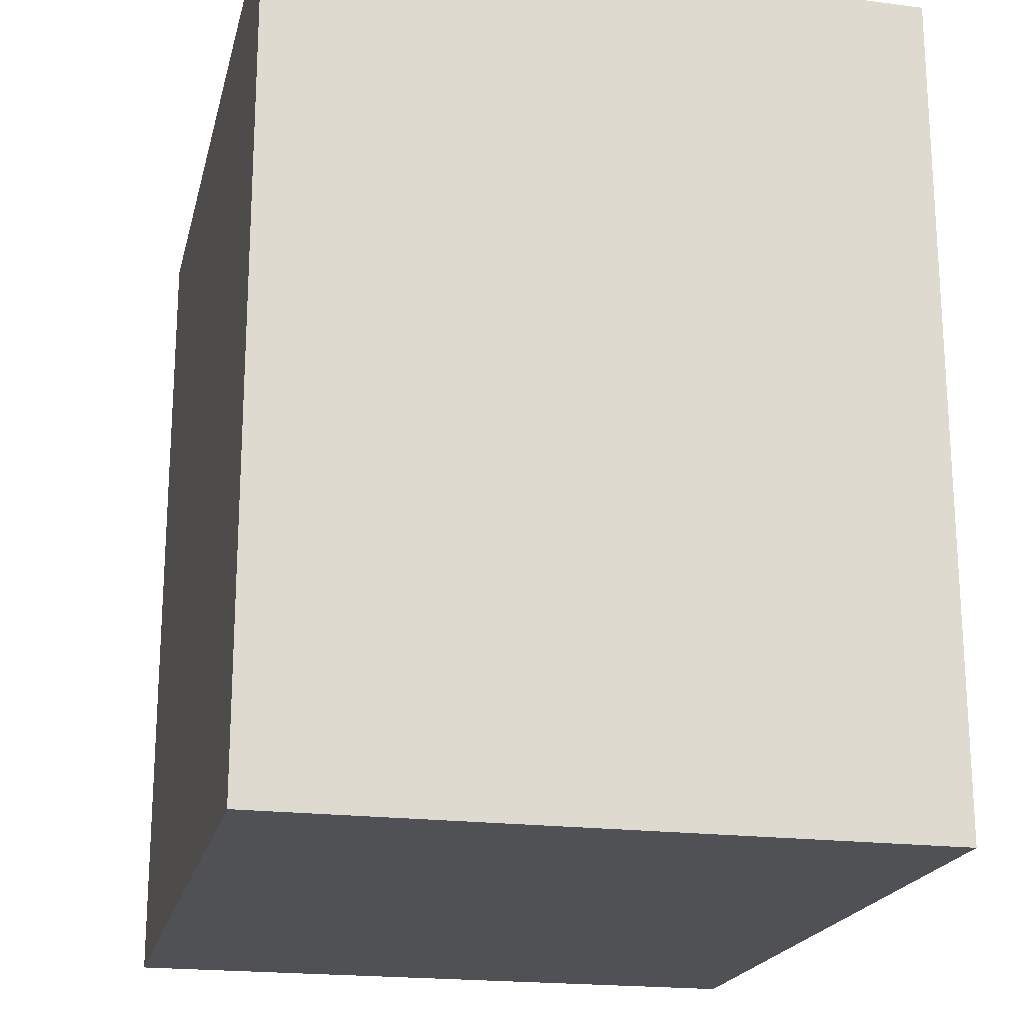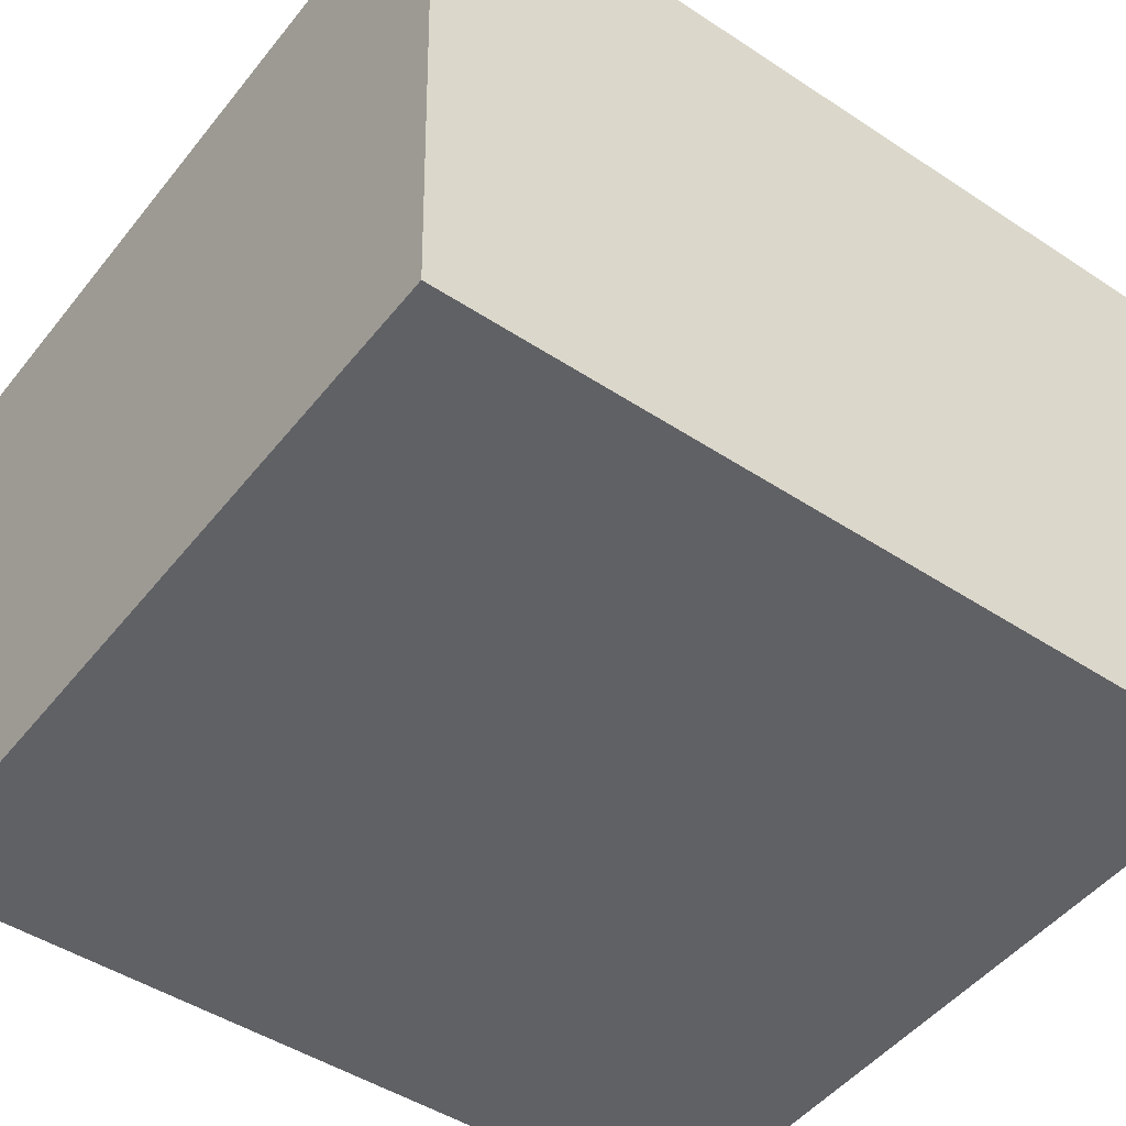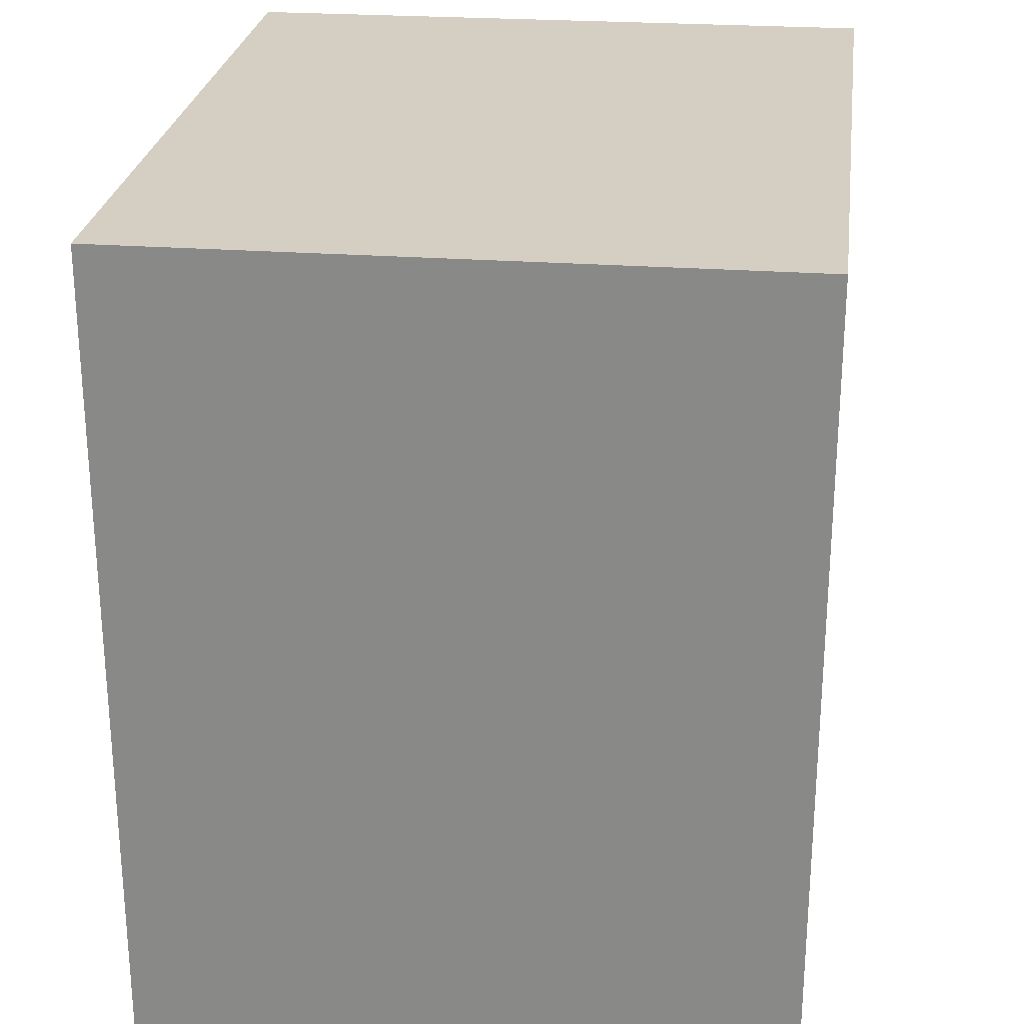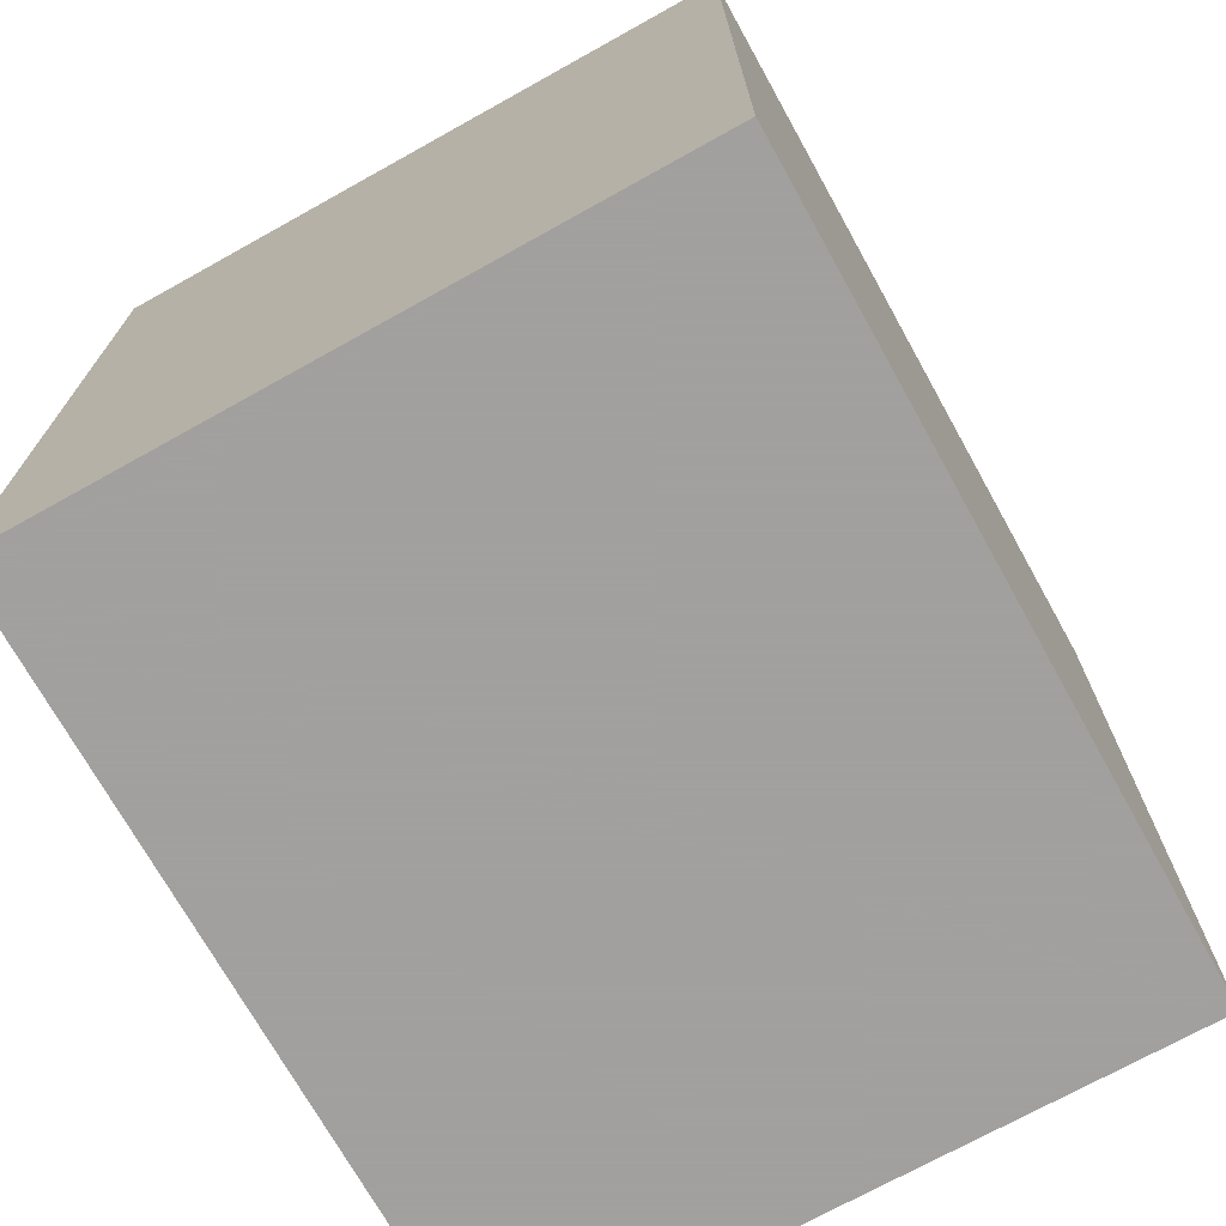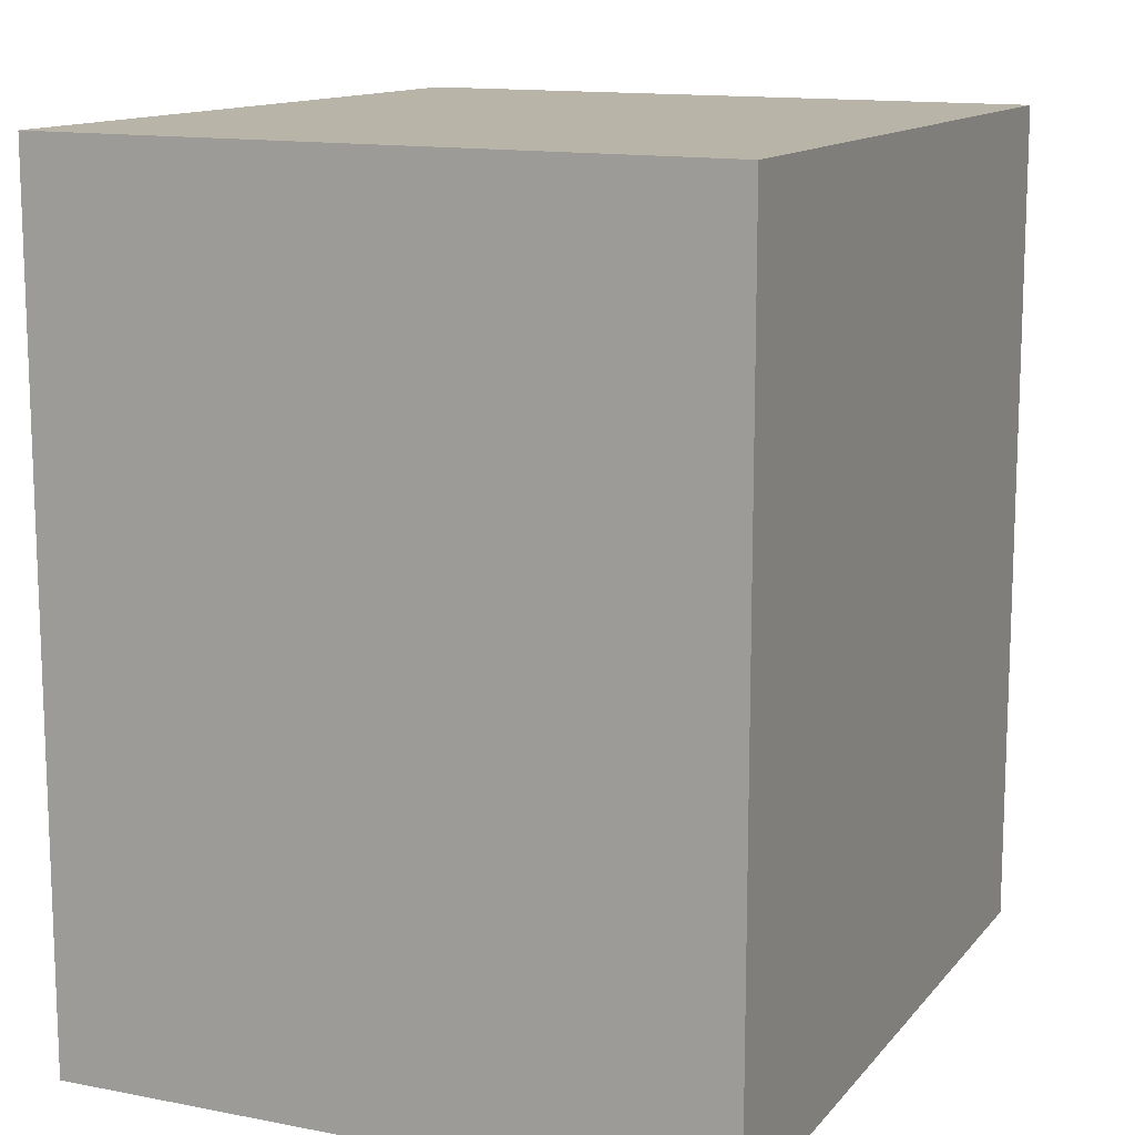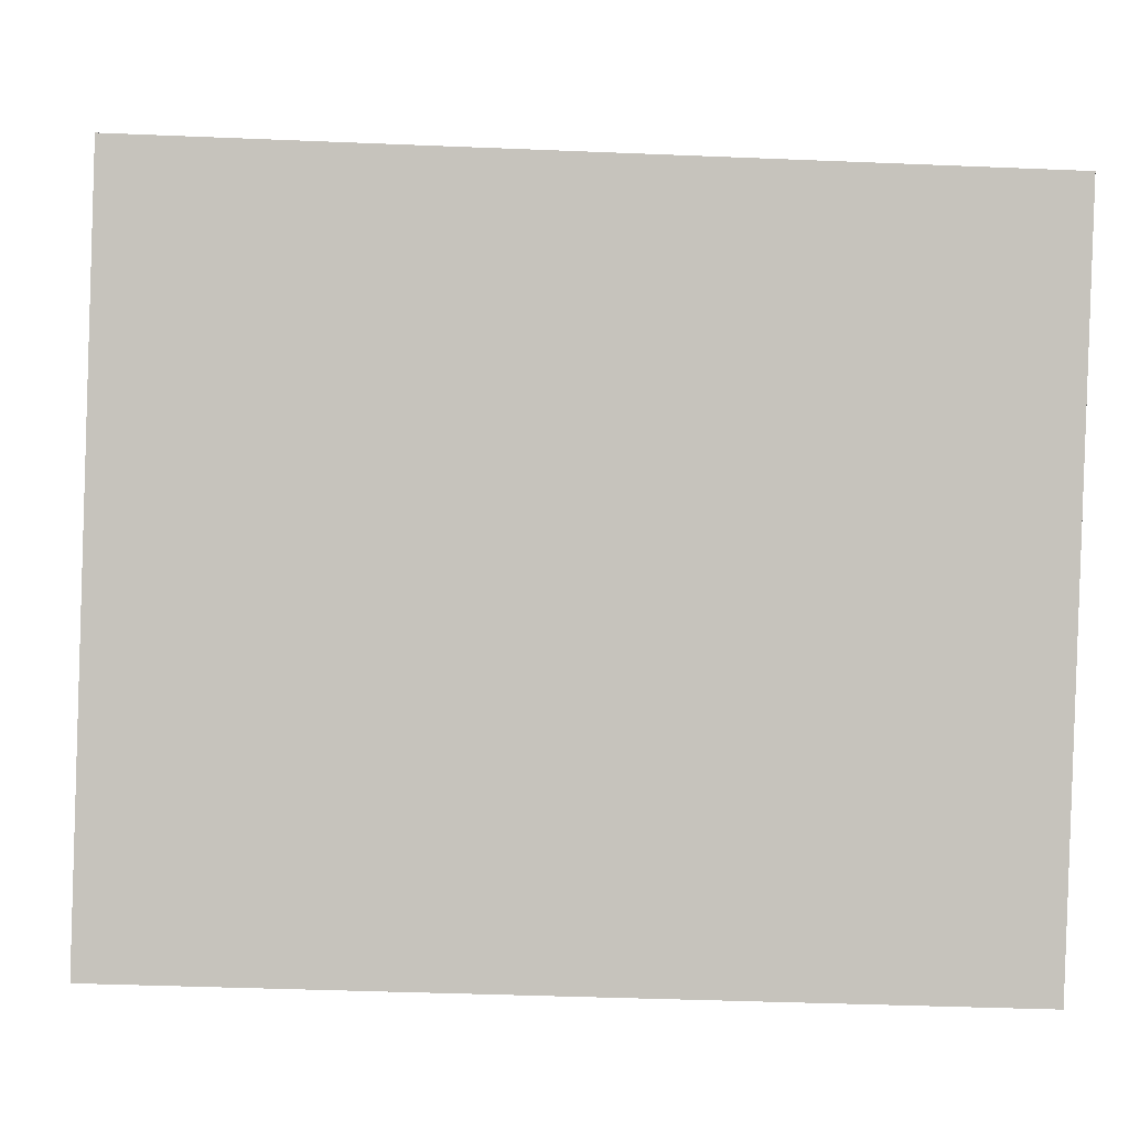
<metadata>
{"format":"obj","ext":"obj","renderer":"f3d","projection":"perspective","resolution":1024,"background":"white","views":[{"elev":-20.1,"azim":-104.8,"up":"+Z"},{"elev":-46.6,"azim":-126.9,"up":"+Y"},{"elev":25.8,"azim":95.5,"up":"+Z"},{"elev":-71.9,"azim":-62.8,"up":"+Z"},{"elev":12.9,"azim":-67.8,"up":"+Z"},{"elev":1.2,"azim":-2.1,"up":"+Y"}]}
</metadata>
<code>
v 163.4 264.1 7.391
v 163.6 269 7.417
v 169.4 268.8 7.405
v 169.3 263.9 7.379
v 165.5 264 7.387
v 165.6 268.9 7.413
v 165.5 264.5 7.39
v 163.5 264.6 7.394
v 169.3 264.4 7.382
v 165.6 268.3 7.41
v 163.6 268.4 7.414
v 169.4 268.2 7.402
v 163.6 267.8 7.411
v 165.6 267.7 7.407
v 169.4 267.6 7.398
v 164.6 267.8 7.409
v 164.7 268.4 7.412
v 164.5 264.6 7.392
v 165.4 268.3 7.41
v 165.4 267.7 7.407
v 165.3 264.5 7.39
v 165.3 265.6 7.396
v 165.5 265.6 7.395
v 164.6 265.6 7.397
v 164.7 269 7.415
v 164.5 264 7.389
v 165.4 268.9 7.414
v 165.2 264 7.388
v 169.3 265.5 7.387
v 163.5 265.7 7.4
v 168.4 268.2 7.404
v 168.4 268.8 7.407
v 168.3 263.9 7.381
v 168.3 264.4 7.384
v 168.3 265.5 7.389
v 168.4 267.6 7.401
v 163.5 264.6 7.394
v 163.4 264.1 7.391
v 163.4 264.1 1.05
v 163.5 264.6 1.05
v 164.7 269 7.415
v 163.6 269 7.417
v 163.6 269 1.05
v 164.7 269 1.05
v 169.4 268.2 7.402
v 169.4 268.8 7.405
v 169.4 268.8 1.05
v 169.4 268.2 1.05
v 168.3 263.9 7.381
v 169.3 263.9 7.379
v 169.3 263.9 1.05
v 168.3 263.9 1.05
v 165.2 264 7.388
v 165.5 264 7.387
v 165.5 264 1.05
v 165.2 264 1.05
v 168.4 268.8 7.407
v 165.6 268.9 7.413
v 165.6 268.9 1.05
v 168.4 268.8 1.05
v 163.5 265.7 7.4
v 163.5 264.6 7.394
v 163.5 264.6 1.05
v 163.5 265.7 1.05
v 169.3 263.9 7.379
v 169.3 264.4 7.382
v 169.3 264.4 1.05
v 169.3 263.9 1.05
v 163.6 269 7.417
v 163.6 268.4 7.414
v 163.6 268.4 1.05
v 163.6 269 1.05
v 169.4 267.6 7.398
v 169.4 268.2 7.402
v 169.4 268.2 1.05
v 169.4 267.6 1.05
v 163.6 268.4 7.414
v 163.6 267.8 7.411
v 163.6 267.8 1.05
v 163.6 268.4 1.05
v 169.3 265.5 7.387
v 169.4 267.6 7.398
v 169.4 267.6 1.05
v 169.3 265.5 1.05
v 165.4 268.9 7.414
v 164.7 269 7.415
v 164.7 269 1.05
v 165.4 268.9 1.05
v 163.4 264.1 7.391
v 164.5 264 7.389
v 164.5 264 1.05
v 163.4 264.1 1.05
v 165.6 268.9 7.413
v 165.4 268.9 7.414
v 165.4 268.9 1.05
v 165.6 268.9 1.05
v 164.5 264 7.389
v 165.2 264 7.388
v 165.2 264 1.05
v 164.5 264 1.05
v 169.3 264.4 7.382
v 169.3 265.5 7.387
v 169.3 265.5 1.05
v 169.3 264.4 1.05
v 163.6 267.8 7.411
v 163.5 265.7 7.4
v 163.5 265.7 1.05
v 163.6 267.8 1.05
v 169.4 268.8 7.405
v 168.4 268.8 7.407
v 168.4 268.8 1.05
v 169.4 268.8 1.05
v 165.5 264 7.387
v 168.3 263.9 7.381
v 168.3 263.9 1.05
v 165.5 264 1.05
v 163.4 264.1 1.05
v 163.6 269 1.05
v 169.4 268.8 1.05
v 169.3 263.9 1.05
f 32 3 12 31
f 19 17 25 27
f 28 26 18 21
f 34 9 4 33
f 22 21 18 24
f 35 29 9 34
f 20 16 17 19
f 31 12 15 36
f 16 13 11 17
f 24 18 8 30
f 19 10 14 20
f 23 7 21 22
f 22 20 14 23
f 24 16 20 22
f 17 11 2 25
f 26 1 8 18
f 27 6 10 19
f 21 7 5 28
f 36 15 29 35
f 30 13 16 24
f 31 10 6 32
f 33 5 7 34
f 34 7 23 35
f 36 14 10 31
f 35 23 14 36
f 38 39 40 37
f 42 43 44 41
f 46 47 48 45
f 50 51 52 49
f 54 55 56 53
f 58 59 60 57
f 62 63 64 61
f 66 67 68 65
f 70 71 72 69
f 74 75 76 73
f 78 79 80 77
f 82 83 84 81
f 86 87 88 85
f 90 91 92 89
f 94 95 96 93
f 98 99 100 97
f 102 103 104 101
f 106 107 108 105
f 110 111 112 109
f 114 115 116 113
f 118 119 120 117

</code>
